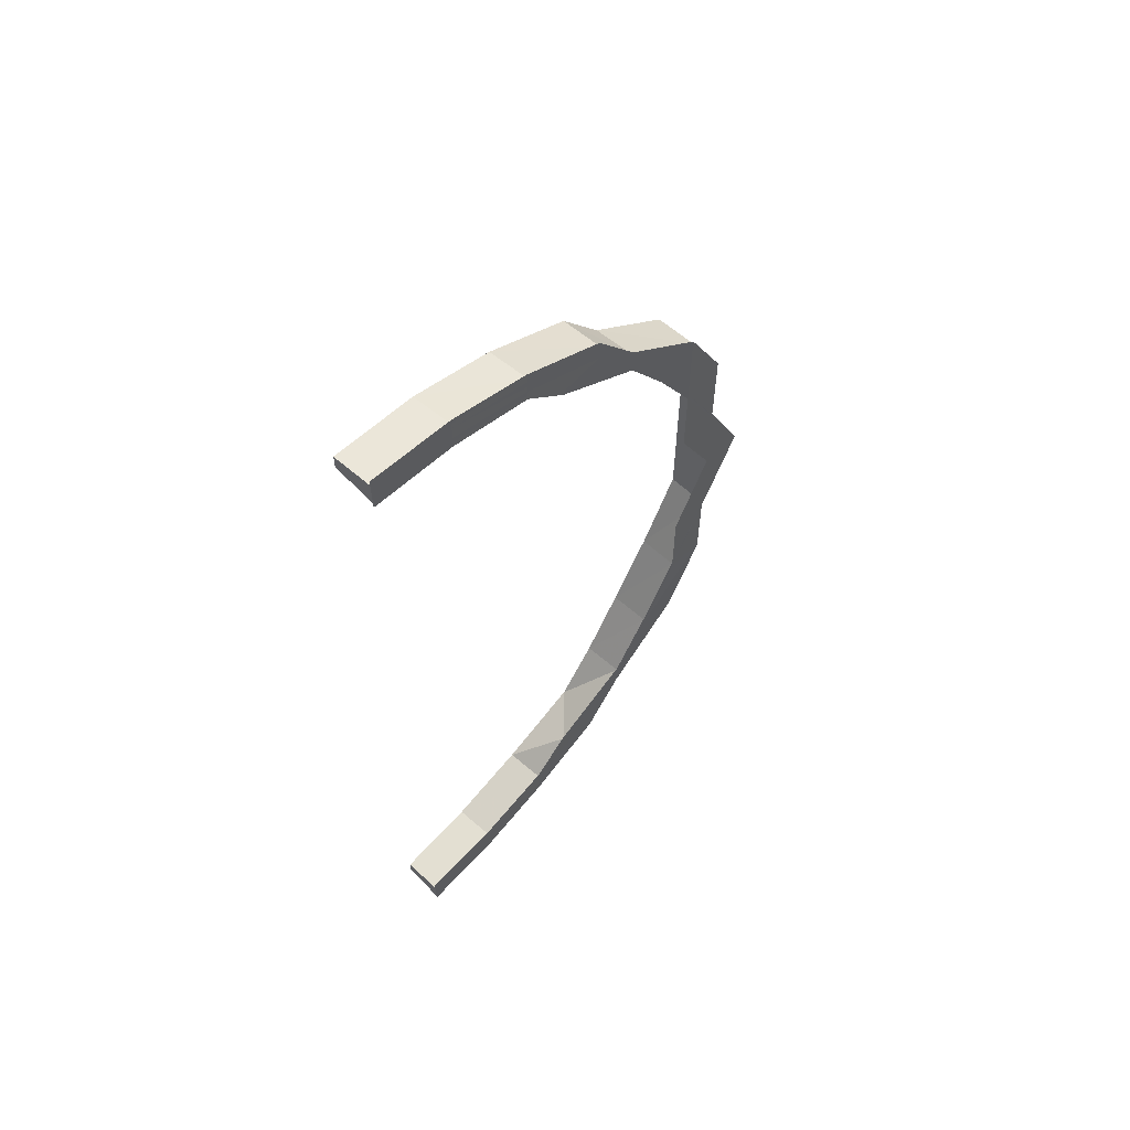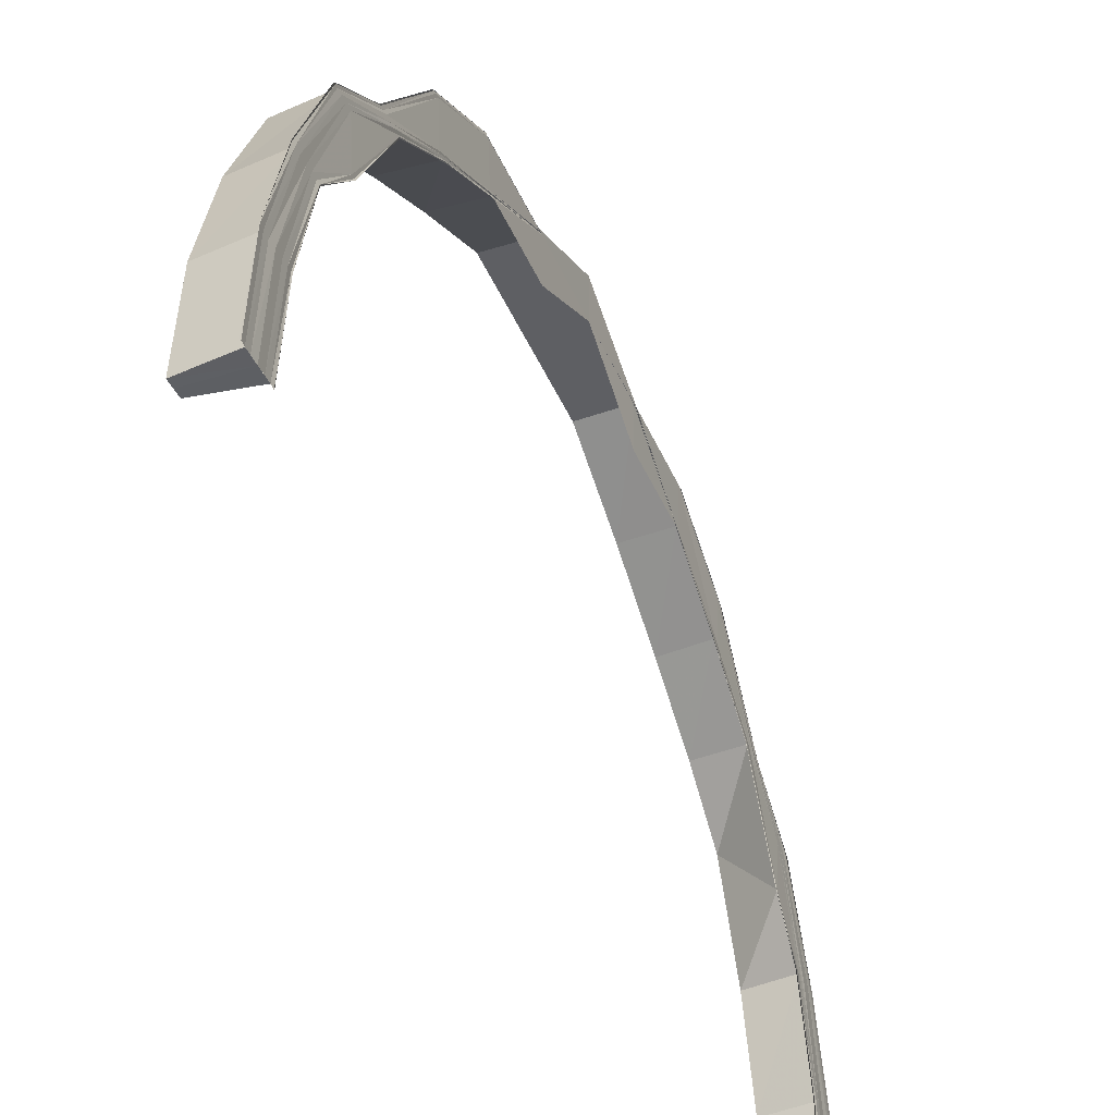
<metadata>
{"format":"obj","ext":"obj","renderer":"f3d","projection":"perspective","resolution":1024,"background":"white","views":[{"elev":60.0,"azim":43.7,"up":"+Z"},{"elev":-41.0,"azim":21.6,"up":"+Y"}]}
</metadata>
<code>
o 16157
v 2234 1871 8.372
v 2234 1871 8.37
v 2234 1871 8.372
v 2234 1871 8.37
v 2234 1871 8.372
v 2234 1871 8.369
v 2234 1871 8.371
v 2234 1871 8.37
v 2234 1871 8.363
v 2234 1871 8.368
v 2234 1871 8.369
v 2234 1871 8.37
v 2234 1871 8.37
v 2234 1871 8.364
v 2234 1871 8.364
v 2234 1871 8.37
v 2234 1871 8.354
v 2234 1871 8.362
v 2234 1871 8.363
v 2234 1871 8.364
v 2234 1871 8.364
v 2234 1871 8.355
v 2234 1871 8.354
v 2234 1871 8.364
v 2234 1871 8.341
v 2234 1871 8.352
v 2234 1871 8.354
v 2234 1871 8.354
v 2234 1871 8.355
v 2234 1871 8.342
v 2234 1871 8.341
v 2234 1871 8.354
v 2234 1871 8.325
v 2234 1871 8.34
v 2234 1871 8.341
v 2234 1871 8.341
v 2234 1871 8.342
v 2234 1871 8.326
v 2234 1871 8.326
v 2234 1871 8.341
v 2234 1871 8.307
v 2234 1871 8.324
v 2234 1871 8.325
v 2234 1871 8.326
v 2234 1871 8.326
v 2234 1871 8.308
v 2234 1871 8.308
v 2234 1871 8.326
v 2234 1871 8.323
v 2234 1871 8.339
v 2234 1871 8.322
v 2234 1871 8.337
v 2234 1871 8.324
v 2234 1871 8.307
v 2234 1871 8.34
v 2234 1871 8.288
v 2234 1871 8.306
v 2234 1871 8.305
v 2234 1871 8.287
v 2234 1871 8.287
v 2234 1871 8.305
v 2234 1871 8.288
v 2234 1871 8.307
v 2234 1871 8.322
v 2234 1871 8.337
v 2234 1871 8.288
v 2234 1871 8.268
v 2234 1871 8.268
v 2234 1871 8.287
v 2234 1871 8.268
v 2234 1871 8.288
v 2234 1871 8.35
v 2234 1871 8.348
v 2234 1871 8.351
v 2234 1871 8.35
v 2234 1871 8.359
v 2234 1871 8.352
v 2234 1871 8.348
v 2234 1871 8.357
v 2234 1871 8.336
v 2234 1871 8.336
v 2234 1871 8.336
v 2234 1871 8.335
v 2234 1871 8.347
v 2234 1871 8.348
v 2234 1871 8.347
v 2234 1871 8.348
v 2234 1871 8.322
v 2234 1871 8.321
v 2234 1871 8.322
v 2234 1871 8.321
v 2234 1871 8.335
v 2234 1871 8.336
v 2234 1871 8.335
v 2234 1871 8.336
v 2234 1871 8.305
v 2234 1871 8.287
v 2234 1871 8.287
v 2234 1871 8.305
v 2234 1871 8.305
v 2234 1871 8.268
v 2234 1871 8.304
v 2234 1871 8.321
v 2234 1871 8.321
v 2234 1871 8.321
v 2234 1871 8.322
v 2234 1871 8.287
v 2234 1871 8.287
v 2234 1871 8.305
v 2234 1871 8.304
v 2234 1871 8.305
v 2234 1871 8.287
v 2234 1871 8.304
v 2234 1871 8.287
v 2234 1871 8.305
v 2234 1871 8.287
v 2234 1871 8.305
v 2234 1871 8.305
v 2234 1871 8.305
v 2234 1871 8.305
v 2234 1871 8.322
v 2234 1871 8.321
v 2234 1871 8.321
v 2234 1871 8.304
v 2234 1871 8.305
v 2234 1871 8.321
v 2234 1871 8.287
v 2234 1871 8.306
v 2234 1871 8.287
v 2234 1871 8.307
v 2234 1871 8.307
v 2234 1871 8.325
v 2234 1871 8.324
v 2234 1871 8.325
v 2234 1871 8.324
v 2234 1871 8.34
v 2234 1871 8.341
v 2234 1871 8.307
v 2234 1871 8.307
v 2234 1871 8.341
v 2234 1871 8.352
v 2234 1871 8.288
v 2234 1871 8.288
v 2234 1871 8.288
v 2234 1871 8.268
v 2234 1871 8.268
v 2234 1871 8.288
v 2234 1871 8.287
v 2234 1871 8.287
v 2234 1871 8.287
v 2234 1871 8.287
v 2234 1871 8.354
v 2234 1871 8.362
v 2234 1871 8.363
v 2234 1871 8.368
v 2234 1871 8.369
v 2234 1871 8.37
v 2234 1871 8.362
v 2234 1871 8.352
v 2234 1871 8.368
v 2234 1871 8.34
v 2234 1871 8.37
v 2234 1871 8.371
v 2234 1871 8.366
v 2234 1871 8.368
v 2234 1871 8.36
v 2234 1871 8.369
v 2234 1871 8.371
v 2234 1871 8.363
v 2234 1871 8.37
v 2234 1871 8.369
v 2234 1871 8.37
v 2234 1871 8.372
v 2234 1871 8.364
v 2234 1871 8.363
v 2234 1871 8.372
v 2234 1871 8.371
v 2234 1871 8.372
v 2234 1871 8.364
v 2234 1871 8.37
v 2234 1871 8.37
v 2234 1871 8.369
v 2234 1871 8.37
v 2234 1871 8.351
v 2234 1871 8.35
v 2234 1871 8.339
v 2234 1871 8.354
v 2234 1871 8.354
v 2234 1871 8.354
v 2234 1871 8.355
v 2234 1871 8.364
v 2234 1871 8.364
v 2234 1871 8.363
v 2234 1871 8.364
v 2234 1871 8.341
v 2234 1871 8.341
v 2234 1871 8.342
v 2234 1871 8.355
v 2234 1871 8.354
v 2234 1871 8.354
v 2234 1871 8.355
v 2234 1871 8.326
v 2234 1871 8.325
v 2234 1871 8.326
v 2234 1871 8.342
v 2234 1871 8.341
v 2234 1871 8.341
v 2234 1871 8.342
v 2234 1871 8.323
v 2234 1871 8.322
v 2234 1871 8.305
v 2234 1871 8.305
v 2234 1871 8.287
v 2234 1871 8.322
v 2234 1871 8.322
v 2234 1871 8.337
v 2234 1871 8.336
v 2234 1871 8.337
v 2234 1871 8.322
v 2234 1871 8.336
v 2234 1871 8.336
v 2234 1871 8.336
v 2234 1871 8.335
v 2234 1871 8.321
v 2234 1871 8.321
v 2234 1871 8.336
v 2234 1871 8.348
v 2234 1871 8.348
v 2234 1871 8.347
v 2234 1871 8.335
v 2234 1871 8.336
v 2234 1871 8.348
v 2234 1871 8.348
v 2234 1871 8.357
v 2234 1871 8.357
v 2234 1871 8.356
v 2234 1871 8.347
v 2234 1871 8.348
v 2234 1871 8.357
v 2234 1871 8.359
v 2234 1871 8.357
v 2234 1871 8.363
v 2234 1871 8.362
v 2234 1871 8.362
v 2234 1871 8.356
v 2234 1871 8.357
v 2234 1871 8.362
v 2234 1871 8.364
v 2234 1871 8.357
v 2234 1871 8.363
v 2234 1871 8.359
v 2234 1871 8.35
v 2234 1871 8.364
v 2234 1871 8.363
v 2234 1871 8.366
v 2234 1871 8.366
v 2234 1871 8.365
v 2234 1871 8.365
v 2234 1871 8.366
v 2234 1871 8.368
v 2234 1871 8.37
v 2234 1871 8.371
v 2234 1871 8.365
v 2234 1871 8.364
v 2234 1871 8.363
v 2234 1871 8.362
v 2234 1871 8.362
v 2234 1871 8.364
v 2234 1871 8.37
v 2234 1871 8.368
v 2234 1871 8.368
v 2234 1871 8.366
v 2234 1871 8.366
v 2234 1871 8.362
v 2234 1871 8.368
v 2234 1871 8.364
v 2234 1871 8.366
v 2234 1871 8.36
v 2234 1871 8.364
v 2234 1871 8.359
v 2234 1871 8.363
v 2234 1871 8.365
v 2234 1871 8.348
v 2234 1871 8.348
v 2234 1871 8.357
v 2234 1871 8.357
v 2234 1871 8.347
v 2234 1871 8.356
v 2234 1871 8.356
v 2234 1871 8.362
v 2234 1871 8.357
v 2234 1871 8.356
v 2234 1871 8.357
v 2234 1871 8.362
v 2234 1871 8.362
v 2234 1871 8.363
v 2234 1871 8.364
v 2234 1871 8.362
v 2234 1871 8.363
v 2234 1871 8.362
v 2234 1871 8.363
v 2234 1871 8.363
v 2234 1871 8.326
v 2234 1871 8.308
v 2234 1871 8.325
v 2234 1871 8.326
v 2234 1871 8.308
v 2234 1871 8.326
v 2234 1871 8.307
v 2234 1871 8.268
v 2234 1871 8.248
v 2234 1871 8.268
v 2234 1871 8.268
v 2234 1871 8.249
v 2234 1871 8.249
v 2234 1871 8.268
v 2234 1871 8.249
v 2234 1871 8.23
v 2234 1871 8.213
v 2234 1871 8.231
v 2234 1871 8.268
v 2234 1871 8.248
v 2234 1871 8.268
v 2234 1871 8.198
v 2234 1871 8.214
v 2234 1871 8.186
v 2234 1871 8.199
v 2234 1871 8.248
v 2234 1871 8.23
v 2234 1871 8.229
v 2234 1871 8.23
v 2234 1871 8.249
v 2234 1871 8.228
v 2234 1871 8.211
v 2234 1871 8.229
v 2234 1871 8.211
v 2234 1871 8.228
v 2234 1871 8.228
v 2234 1871 8.228
v 2234 1871 8.21
v 2234 1871 8.21
v 2234 1871 8.228
v 2234 1871 8.195
v 2234 1871 8.211
v 2234 1871 8.212
v 2234 1871 8.23
v 2234 1871 8.196
v 2234 1871 8.211
v 2234 1871 8.21
v 2234 1871 8.21
v 2234 1871 8.194
v 2234 1871 8.194
v 2234 1871 8.21
v 2234 1871 8.213
v 2234 1871 8.182
v 2234 1871 8.196
v 2234 1871 8.197
v 2234 1871 8.198
v 2234 1871 8.213
v 2234 1871 8.183
v 2234 1871 8.195
v 2234 1871 8.194
v 2234 1871 8.194
v 2234 1871 8.181
v 2234 1871 8.181
v 2234 1871 8.194
v 2234 1871 8.173
v 2234 1871 8.183
v 2234 1871 8.185
v 2234 1871 8.198
v 2234 1871 8.174
v 2234 1871 8.186
v 2234 1871 8.182
v 2234 1871 8.181
v 2234 1871 8.181
v 2234 1871 8.171
v 2234 1871 8.172
v 2234 1871 8.181
v 2234 1871 8.167
v 2234 1871 8.174
v 2234 1871 8.175
v 2234 1871 8.168
v 2234 1871 8.186
v 2234 1871 8.173
v 2234 1871 8.172
v 2234 1871 8.171
v 2234 1871 8.165
v 2234 1871 8.166
v 2234 1871 8.172
v 2234 1871 8.177
v 2234 1871 8.187
v 2234 1871 8.17
v 2234 1871 8.168
v 2234 1871 8.165
v 2234 1871 8.168
v 2234 1871 8.171
v 2234 1871 8.166
v 2234 1871 8.168
v 2234 1871 8.167
v 2234 1871 8.174
v 2234 1871 8.173
v 2234 1871 8.183
v 2234 1871 8.182
v 2234 1871 8.196
v 2234 1871 8.195
v 2234 1871 8.211
v 2234 1871 8.211
v 2234 1871 8.229
v 2234 1871 8.167
v 2234 1871 8.166
v 2234 1871 8.165
v 2234 1871 8.163
v 2234 1871 8.164
v 2234 1871 8.166
v 2234 1871 8.166
v 2234 1871 8.168
v 2234 1871 8.168
v 2234 1871 8.171
v 2234 1871 8.177
v 2234 1871 8.17
v 2234 1871 8.17
v 2234 1871 8.171
v 2234 1871 8.173
v 2234 1871 8.174
v 2234 1871 8.174
v 2234 1871 8.172
v 2234 1871 8.172
v 2234 1871 8.174
v 2234 1871 8.171
v 2234 1871 8.173
v 2234 1871 8.177
v 2234 1871 8.178
v 2234 1871 8.171
v 2234 1871 8.173
v 2234 1871 8.172
v 2234 1871 8.178
v 2234 1871 8.172
v 2234 1871 8.174
v 2234 1871 8.174
v 2234 1871 8.174
v 2234 1871 8.173
v 2234 1871 8.187
v 2234 1871 8.174
v 2234 1871 8.173
v 2234 1871 8.174
v 2234 1871 8.18
v 2234 1871 8.179
v 2234 1871 8.18
v 2234 1871 8.178
v 2234 1871 8.199
v 2234 1871 8.179
v 2234 1871 8.178
v 2234 1871 8.18
v 2234 1871 8.188
v 2234 1871 8.188
v 2234 1871 8.188
v 2234 1871 8.187
v 2234 1871 8.214
v 2234 1871 8.188
v 2234 1871 8.187
v 2234 1871 8.188
v 2234 1871 8.2
v 2234 1871 8.2
v 2234 1871 8.2
v 2234 1871 8.199
v 2234 1871 8.231
v 2234 1871 8.249
v 2234 1871 8.2
v 2234 1871 8.199
v 2234 1871 8.215
v 2234 1871 8.214
v 2234 1871 8.2
v 2234 1871 8.215
v 2234 1871 8.215
v 2234 1871 8.231
v 2234 1871 8.215
v 2234 1871 8.215
v 2234 1871 8.214
v 2234 1871 8.231
v 2234 1871 8.231
v 2234 1871 8.231
v 2234 1871 8.248
v 2234 1871 8.248
v 2234 1871 8.248
v 2234 1871 8.268
v 2234 1871 8.228
v 2234 1871 8.229
v 2234 1871 8.211
v 2234 1871 8.212
v 2234 1871 8.211
v 2234 1871 8.228
v 2234 1871 8.21
v 2234 1871 8.211
v 2234 1871 8.21
v 2234 1871 8.228
v 2234 1871 8.228
v 2234 1871 8.228
v 2234 1871 8.228
v 2234 1871 8.194
v 2234 1871 8.195
v 2234 1871 8.194
v 2234 1871 8.21
v 2234 1871 8.21
v 2234 1871 8.211
v 2234 1871 8.21
v 2234 1871 8.196
v 2234 1871 8.195
v 2234 1871 8.181
v 2234 1871 8.182
v 2234 1871 8.181
v 2234 1871 8.194
v 2234 1871 8.194
v 2234 1871 8.195
v 2234 1871 8.194
v 2234 1871 8.197
v 2234 1871 8.185
v 2234 1871 8.198
v 2234 1871 8.183
v 2234 1871 8.186
v 2234 1871 8.182
v 2234 1871 8.172
v 2234 1871 8.173
v 2234 1871 8.171
v 2234 1871 8.181
v 2234 1871 8.181
v 2234 1871 8.182
v 2234 1871 8.181
v 2234 1871 8.175
v 2234 1871 8.177
v 2234 1871 8.174
v 2234 1871 8.173
v 2234 1871 8.166
v 2234 1871 8.167
v 2234 1871 8.165
v 2234 1871 8.171
v 2234 1871 8.172
v 2234 1871 8.173
v 2234 1871 8.171
v 2234 1871 8.17
v 2234 1871 8.168
v 2234 1871 8.167
v 2234 1871 8.166
v 2234 1871 8.165
v 2234 1871 8.17
v 2234 1871 8.164
v 2234 1871 8.165
v 2234 1871 8.163
v 2234 1871 8.165
v 2234 1871 8.166
v 2234 1871 8.167
v 2234 1871 8.165
v 2234 1871 8.171
v 2234 1871 8.171
v 2234 1871 8.173
v 2234 1871 8.178
v 2234 1871 8.178
v 2234 1871 8.179
v 2234 1871 8.18
v 2234 1871 8.174
v 2234 1871 8.174
v 2234 1871 8.179
v 2234 1871 8.187
v 2234 1871 8.188
v 2234 1871 8.188
v 2234 1871 8.18
v 2234 1871 8.179
v 2234 1871 8.188
v 2234 1871 8.187
v 2234 1871 8.199
v 2234 1871 8.2
v 2234 1871 8.2
v 2234 1871 8.188
v 2234 1871 8.188
v 2234 1871 8.2
v 2234 1871 8.199
v 2234 1871 8.214
v 2234 1871 8.215
v 2234 1871 8.215
v 2234 1871 8.2
v 2234 1871 8.2
v 2234 1871 8.215
v 2234 1871 8.213
v 2234 1871 8.214
v 2234 1871 8.231
v 2234 1871 8.231
v 2234 1871 8.23
v 2234 1871 8.248
v 2234 1871 8.248
v 2234 1871 8.23
v 2234 1871 8.249
v 2234 1871 8.231
v 2234 1871 8.249
v 2234 1871 8.215
v 2234 1871 8.231
v 2234 1871 8.215
v 2234 1871 8.231
v 2234 1871 8.231
v 2234 1871 8.249
v 2234 1871 8.249
v 2234 1871 8.249
v 2234 1871 8.231
v 2234 1871 8.231
v 2234 1871 8.249
v 2234 1871 8.249
v 2234 1871 8.231
v 2234 1871 8.249
v 2234 1871 8.231
v 2234 1871 8.249
v 2234 1871 8.268
v 2234 1871 8.249
v 2234 1871 8.249
f 1 2 3
f 2 4 5
f 6 4 5
f 7 6 3
f 7 6 8
f 6 9 10
f 11 9 12
f 13 14 12
f 14 15 16
f 9 15 16
f 9 17 18
f 19 17 20
f 21 22 20
f 22 23 24
f 17 23 24
f 17 25 26
f 27 25 28
f 29 30 28
f 30 31 32
f 25 31 32
f 25 33 34
f 35 33 36
f 37 38 36
f 38 39 40
f 33 39 40
f 33 41 42
f 43 41 44
f 45 46 44
f 41 47 48
f 46 47 48
f 42 49 50
f 49 51 52
f 53 54 49
f 55 53 50
f 54 56 57
f 57 58 51
f 59 60 58
f 57 59 61
f 62 59 57
f 63 57 49
f 49 57 64
f 50 49 65
f 66 67 62
f 67 68 62
f 68 67 69
f 67 70 71
f 50 65 72
f 72 65 73
f 74 50 72
f 34 50 74
f 74 75 76
f 77 55 74
f 72 78 79
f 65 80 78
f 81 82 78
f 81 83 84
f 85 81 86
f 85 81 87
f 64 88 80
f 89 90 80
f 89 91 92
f 93 89 94
f 93 89 95
f 61 96 88
f 97 98 96
f 99 100 88
f 97 101 69
f 99 102 103
f 104 99 105
f 104 99 106
f 107 108 96
f 109 107 110
f 109 107 111
f 107 112 113
f 112 114 115
f 116 114 115
f 117 116 118
f 119 116 120
f 121 119 122
f 123 124 122
f 124 125 126
f 119 125 126
f 69 127 120
f 120 127 128
f 127 129 128
f 128 129 130
f 130 131 132
f 128 130 133
f 133 130 134
f 134 135 136
f 133 132 137
f 138 139 135
f 140 136 141
f 138 142 63
f 142 143 139
f 144 145 142
f 145 146 147
f 148 146 149
f 150 146 151
f 152 141 153
f 154 153 155
f 156 155 157
f 158 159 154
f 160 158 156
f 159 161 152
f 162 160 163
f 164 160 162
f 165 164 162
f 166 158 160
f 164 166 160
f 160 167 168
f 158 169 167
f 170 171 168
f 170 172 173
f 174 175 167
f 176 170 177
f 176 170 178
f 174 179 180
f 181 174 182
f 181 174 183
f 166 184 158
f 184 159 158
f 185 184 166
f 184 186 159
f 159 187 169
f 188 189 169
f 188 190 191
f 192 188 193
f 192 188 194
f 195 196 187
f 195 197 198
f 199 195 200
f 199 195 201
f 161 137 187
f 202 203 137
f 202 204 205
f 206 202 207
f 206 202 208
f 161 133 140
f 209 133 161
f 209 128 133
f 120 128 209
f 186 209 161
f 186 161 159
f 210 120 209
f 210 209 186
f 211 120 210
f 212 213 211
f 214 212 215
f 216 214 217
f 215 210 218
f 218 210 186
f 218 186 184
f 219 119 210
f 217 218 185
f 185 218 184
f 220 219 218
f 221 219 222
f 223 224 222
f 219 225 226
f 224 225 226
f 227 220 228
f 229 230 228
f 230 231 232
f 220 231 232
f 233 220 185
f 234 233 235
f 236 237 235
f 237 238 239
f 233 238 239
f 73 185 240
f 240 185 166
f 241 233 240
f 240 166 164
f 242 241 243
f 244 245 243
f 245 246 247
f 241 246 247
f 248 240 164
f 249 240 248
f 250 241 248
f 251 252 249
f 253 251 254
f 254 248 255
f 256 253 257
f 258 250 255
f 255 248 165
f 248 164 165
f 259 258 165
f 260 259 165
f 261 260 165
f 262 261 165
f 263 250 264
f 265 266 264
f 250 267 268
f 266 267 268
f 269 270 271
f 271 272 273
f 270 274 272
f 10 272 275
f 272 276 277
f 274 77 278
f 278 76 276
f 18 278 272
f 272 278 279
f 26 74 278
f 278 74 280
f 280 79 281
f 279 281 282
f 283 284 79
f 285 286 281
f 283 287 288
f 285 289 290
f 291 283 292
f 291 283 293
f 294 285 295
f 294 285 296
f 297 298 299
f 297 298 257
f 298 300 301
f 298 302 282
f 303 304 305
f 303 304 306
f 304 307 308
f 304 309 132
f 310 311 312
f 313 314 312
f 314 315 316
f 317 318 315
f 318 319 320
f 321 322 313
f 321 322 323
f 319 324 325
f 324 326 327
f 328 329 314
f 330 329 328
f 329 331 332
f 333 334 330
f 335 336 329
f 337 334 338
f 339 340 338
f 340 341 342
f 334 341 342
f 334 343 344
f 344 345 329
f 329 345 346
f 336 347 345
f 348 343 349
f 350 351 349
f 351 352 353
f 343 352 353
f 345 354 331
f 343 355 356
f 356 357 345
f 357 358 354
f 345 357 359
f 347 360 357
f 361 355 362
f 363 364 362
f 364 365 366
f 355 365 366
f 355 367 368
f 368 369 357
f 357 369 370
f 360 371 369
f 369 372 358
f 373 367 374
f 375 376 374
f 376 377 378
f 367 377 378
f 367 379 380
f 380 381 369
f 371 382 381
f 369 381 383
f 384 379 385
f 386 387 385
f 387 388 389
f 379 388 389
f 381 390 383
f 383 390 391
f 381 392 390
f 393 392 381
f 379 394 393
f 392 395 396
f 394 397 398
f 399 398 400
f 401 400 402
f 403 402 404
f 405 404 406
f 407 406 408
f 409 394 410
f 411 412 410
f 412 413 414
f 394 413 414
f 394 415 416
f 382 415 392
f 415 417 392
f 415 417 416
f 392 418 419
f 417 420 418
f 417 421 416
f 421 422 416
f 423 422 424
f 425 426 424
f 426 427 428
f 422 427 428
f 429 421 430
f 431 429 432
f 421 433 434
f 435 433 434
f 396 434 436
f 435 437 438
f 439 435 440
f 439 435 441
f 390 436 442
f 443 444 436
f 443 445 446
f 447 443 448
f 447 443 449
f 383 442 450
f 451 452 442
f 451 453 454
f 455 451 456
f 455 451 457
f 370 450 458
f 459 460 450
f 459 461 462
f 463 459 464
f 463 459 465
f 359 458 466
f 346 466 467
f 468 469 458
f 470 471 466
f 468 472 473
f 470 474 475
f 476 468 477
f 476 468 478
f 479 470 480
f 479 470 481
f 482 483 101
f 482 484 485
f 482 486 483
f 486 330 483
f 487 488 486
f 489 488 487
f 488 490 491
f 492 493 491
f 492 494 495
f 496 492 497
f 496 492 498
f 499 500 490
f 499 501 502
f 503 499 504
f 503 499 505
f 506 507 490
f 508 509 507
f 508 510 511
f 512 508 513
f 512 508 514
f 488 506 407
f 515 506 488
f 489 515 488
f 515 516 506
f 517 515 489
f 516 518 506
f 506 518 405
f 519 516 515
f 517 519 515
f 391 519 517
f 518 520 507
f 521 522 520
f 521 523 524
f 525 521 526
f 525 521 527
f 516 528 518
f 519 529 516
f 529 528 516
f 432 529 519
f 528 530 518
f 518 530 403
f 530 531 520
f 532 533 531
f 532 534 535
f 536 532 537
f 536 532 538
f 528 539 530
f 530 540 401
f 539 540 530
f 540 541 531
f 539 416 540
f 416 542 540
f 540 542 399
f 542 543 541
f 544 416 539
f 545 546 541
f 545 547 548
f 549 545 550
f 549 545 551
f 552 544 539
f 553 544 552
f 552 539 528
f 529 552 528
f 430 552 529
f 554 422 552
f 555 554 529
f 556 554 557
f 558 559 557
f 554 560 561
f 559 560 561
f 562 555 563
f 564 565 563
f 565 566 567
f 555 566 567
f 568 555 519
f 569 568 570
f 571 572 570
f 572 573 574
f 568 573 574
f 575 568 517
f 576 575 577
f 578 579 577
f 579 580 581
f 575 580 581
f 327 517 582
f 583 575 582
f 582 517 489
f 584 583 585
f 582 489 586
f 586 489 487
f 586 487 587
f 588 586 587
f 589 582 586
f 589 586 588
f 325 582 589
f 590 589 588
f 320 589 590
f 591 583 589
f 592 591 590
f 583 593 594
f 595 593 594
f 596 595 597
f 598 591 599
f 600 601 599
f 591 602 603
f 596 602 603
f 604 605 600
f 604 605 606
f 605 607 467
f 604 608 609
f 610 611 609

</code>
